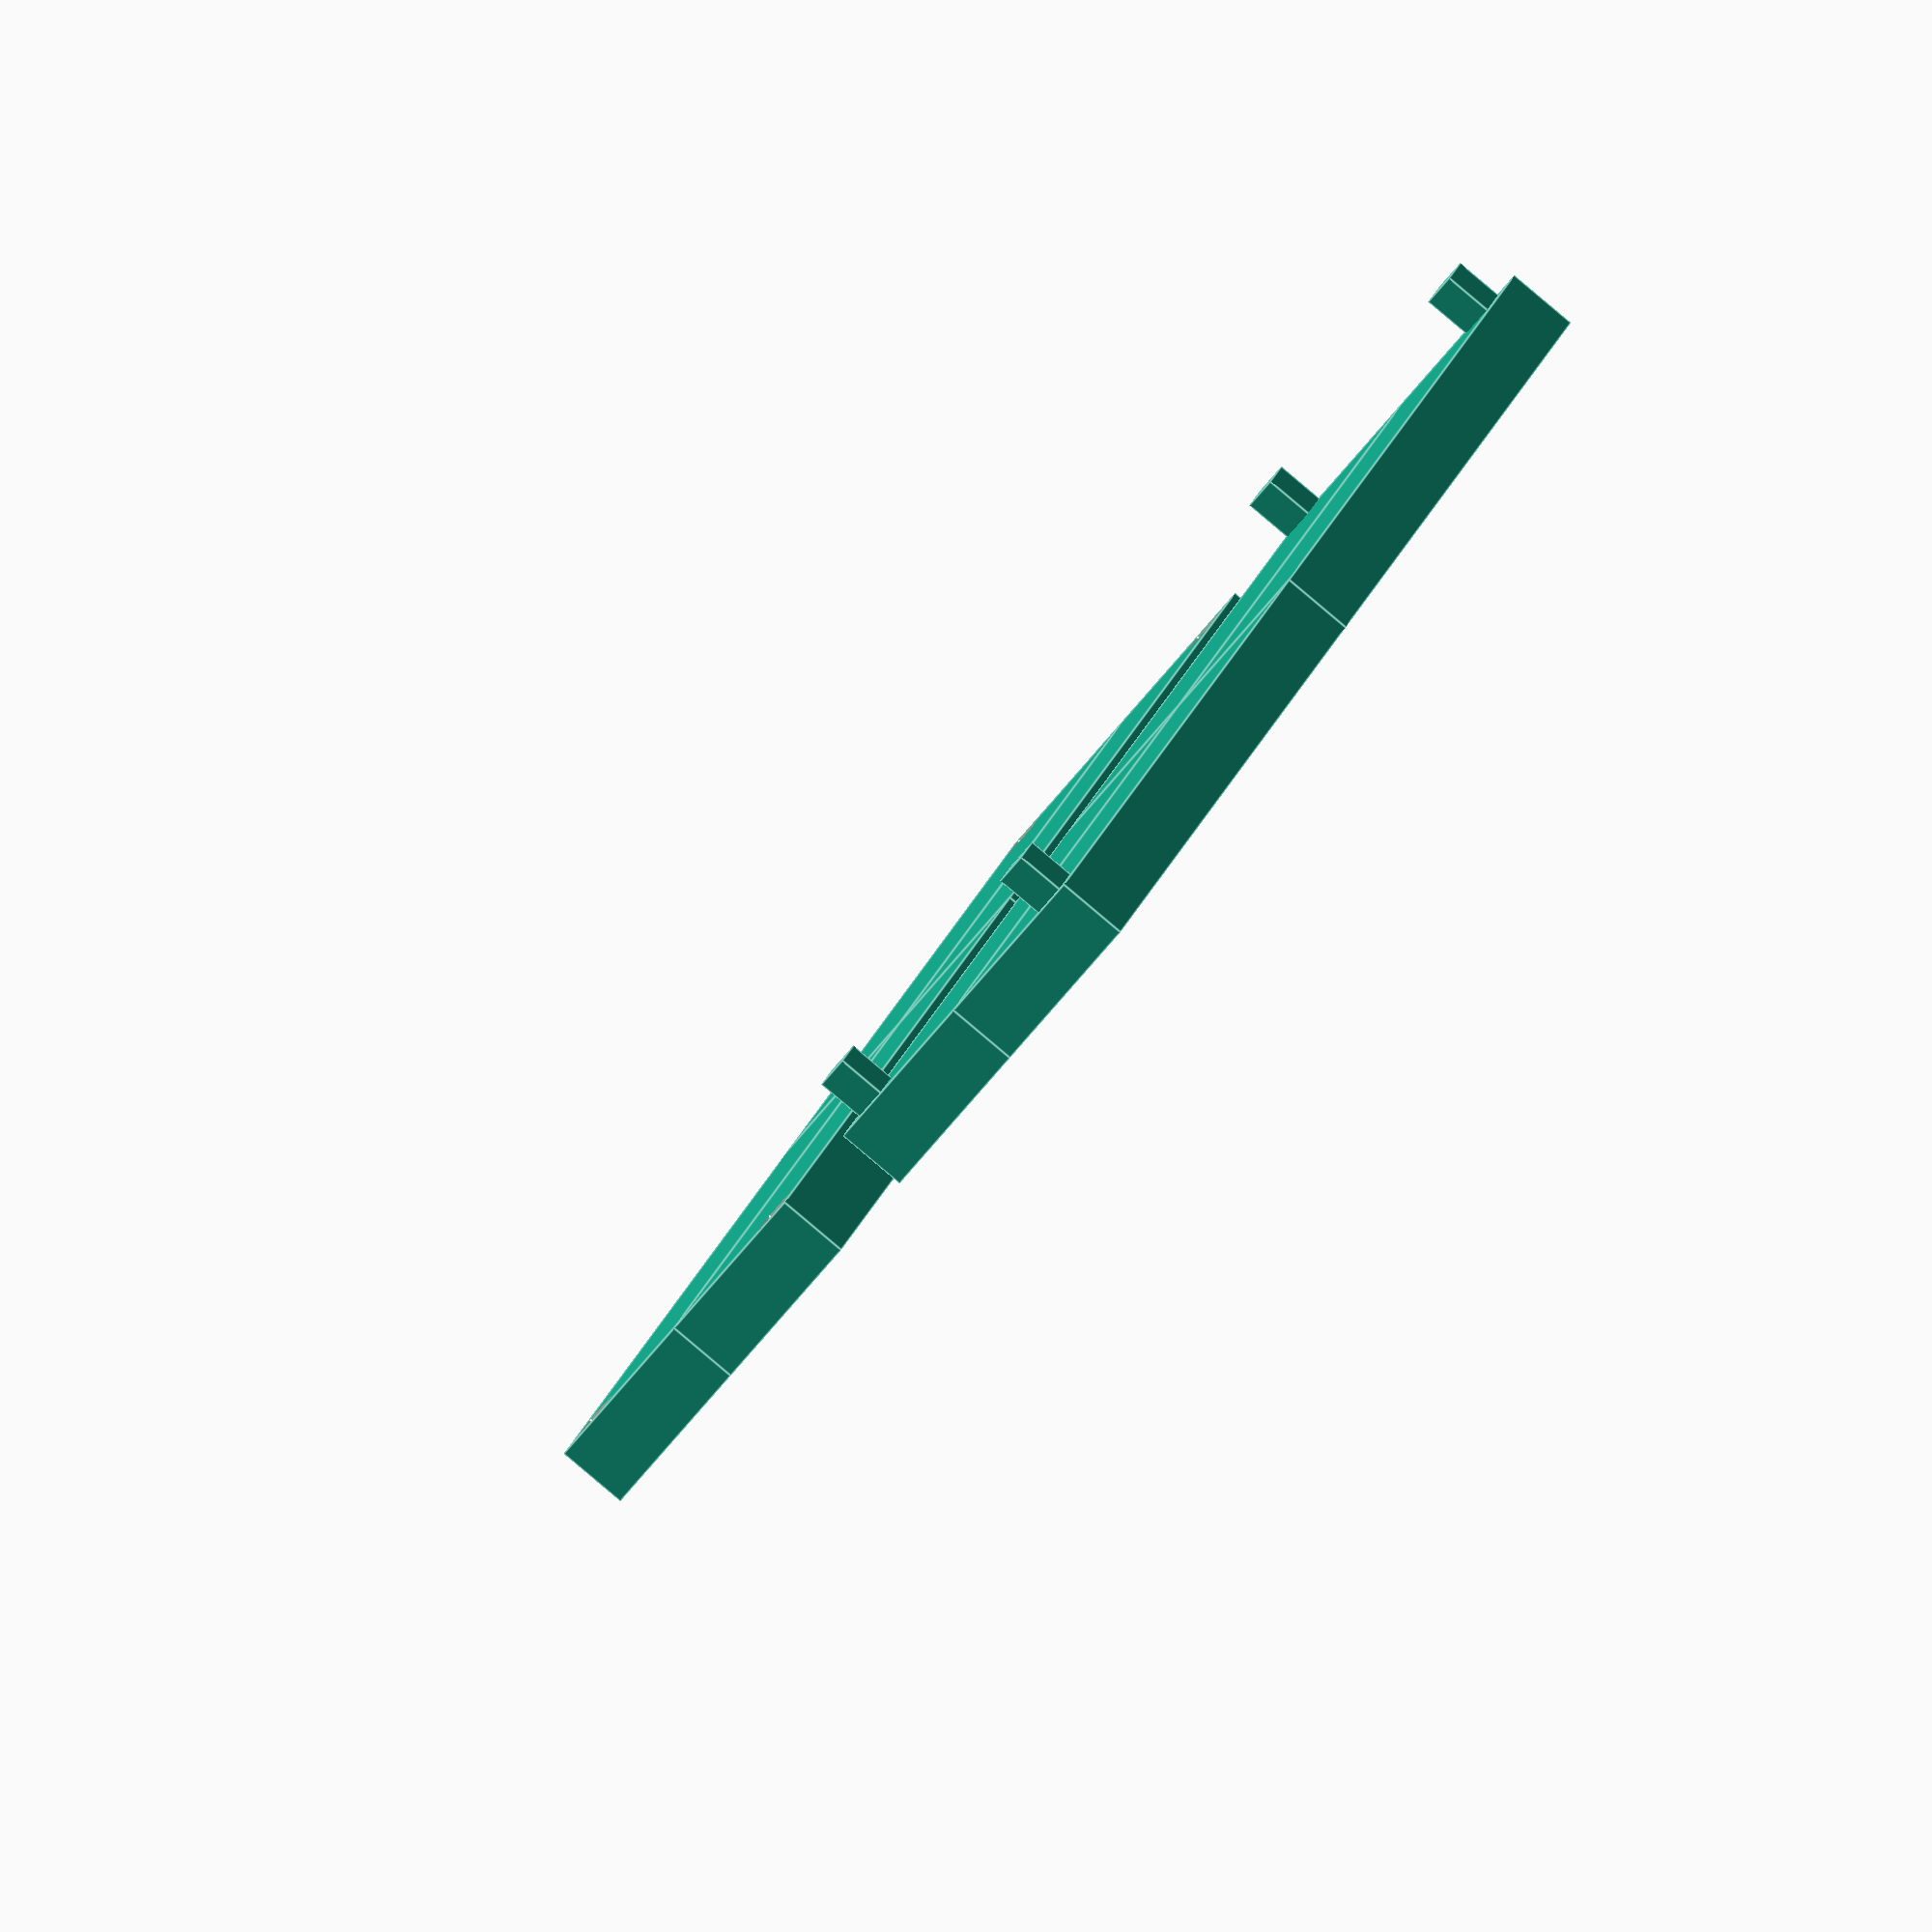
<openscad>
// <  H  >     <  H  >
// +-----+< P >+-----+
// |     |     |     |
// +--------------+  |
// |              |  |
// |              |  |
// +--------------+  |
// |     |     |     |
// <       F      >
//                 <Q>
// Know H, P, I want to find F and Q
// H+H+P = F+Q
// Q = H/2
// 2*H+P = F+H/2
// 2*H-0.5*H = F-P
// 1.5H+P = F

penny_rad_cm = 0.9525;
penny_height_cm = 0.152;
penny_diam_cm = penny_rad_cm*2 * 1.1;
penny_thick_cm = penny_height_cm * 1.1;
w = 10;
l = penny_diam_cm * 2.5 / 2.0;
h = 1;
foot_w = 0.5;
foot_l = 0.5;
foot_h = 1.5*h + penny_thick_cm;
indent = 0;
q = 2;
enlarge = 2.0;



module foot(s) {
    scale([s,s,1])
    translate([-foot_w/2, -foot_l/2, 0])
    cube([foot_w,foot_l,foot_h]);
}

module quarter() {
    union() {
        cube([w,l,h]);
        translate([w-foot_w,l-foot_l,0]) foot(1.0);
    }
}

module pair() {
    quarter();
    mirror([0,1,0]) quarter();
}

module quarter_hole() {
    difference() {
        cube([w,l,h]);
        translate([w-foot_w,l-foot_l,0.5*h]) foot(1.15);
    }
}

module pair_hole() {
    quarter_hole();
    mirror([0,1,0]) quarter_hole();
}


// Sabot
translate([0,12,0])
difference() {
    cylinder(r=penny_rad_cm*1.2, h=penny_height_cm*2, $fn=32);

    color("Lime")
    translate([penny_rad_cm/2,0,penny_height_cm*1.01])
    cylinder(r=penny_rad_cm*1.03, h=penny_height_cm, $fn=32);
    
    color("Red")
    translate([-0.8,0,-1])
    cylinder(r=0.15,h=9, $fn=9);
}


pair();
mirror([1,0,0]) pair();

translate([0,l+4,0]) {
    pair_hole();
    mirror([1,0,0]) pair_hole();
}

</openscad>
<views>
elev=86.7 azim=298.1 roll=49.9 proj=o view=edges
</views>
